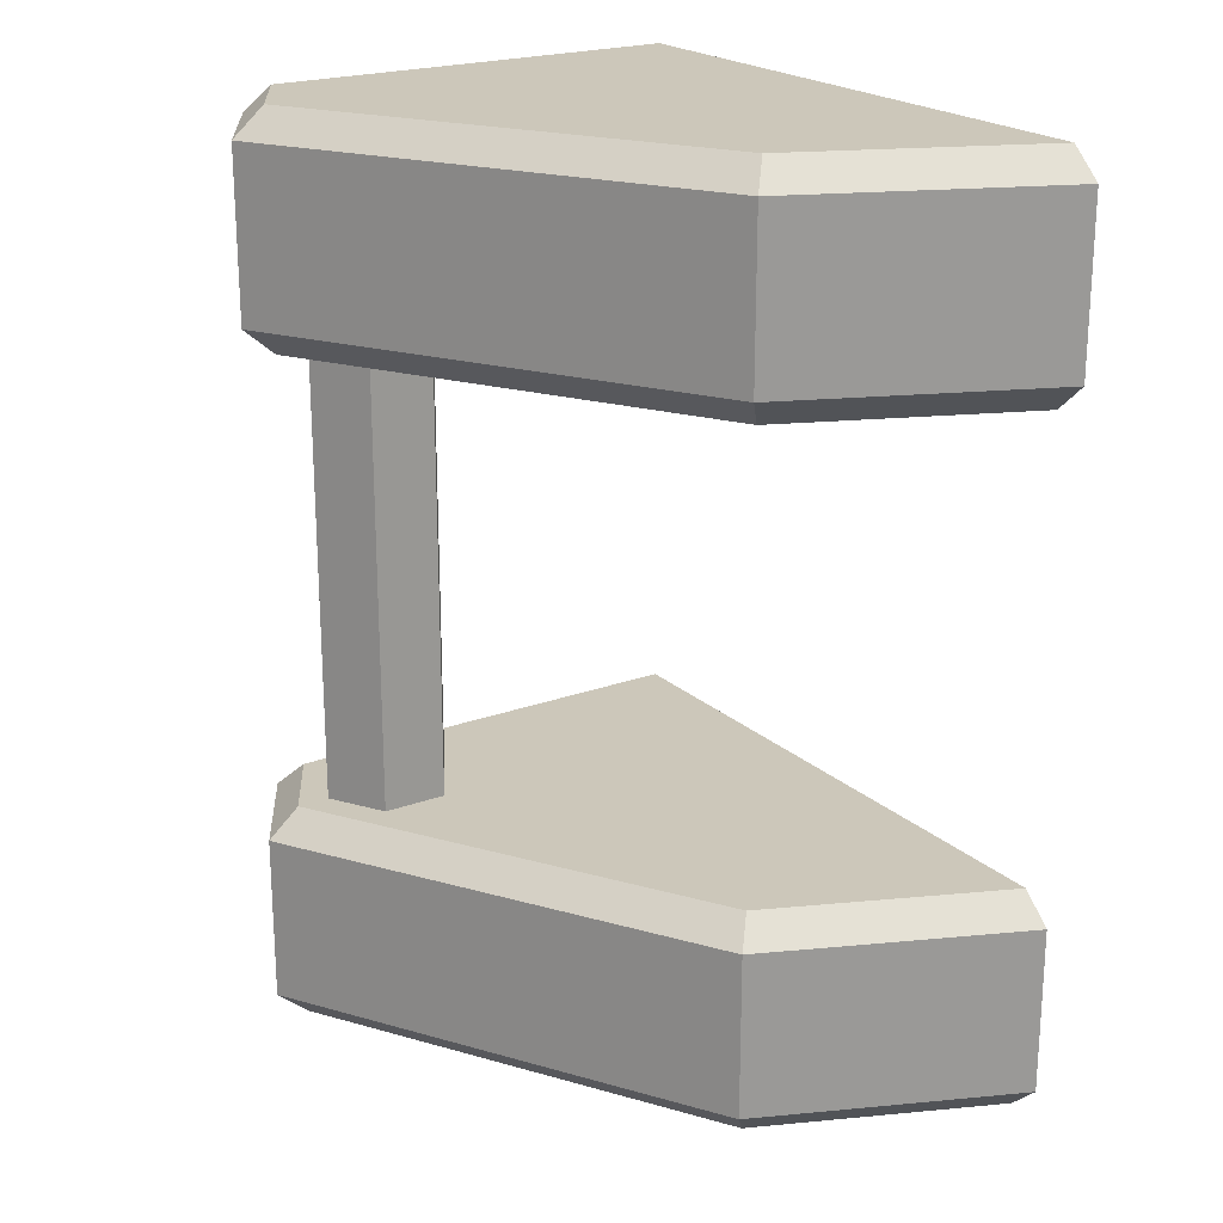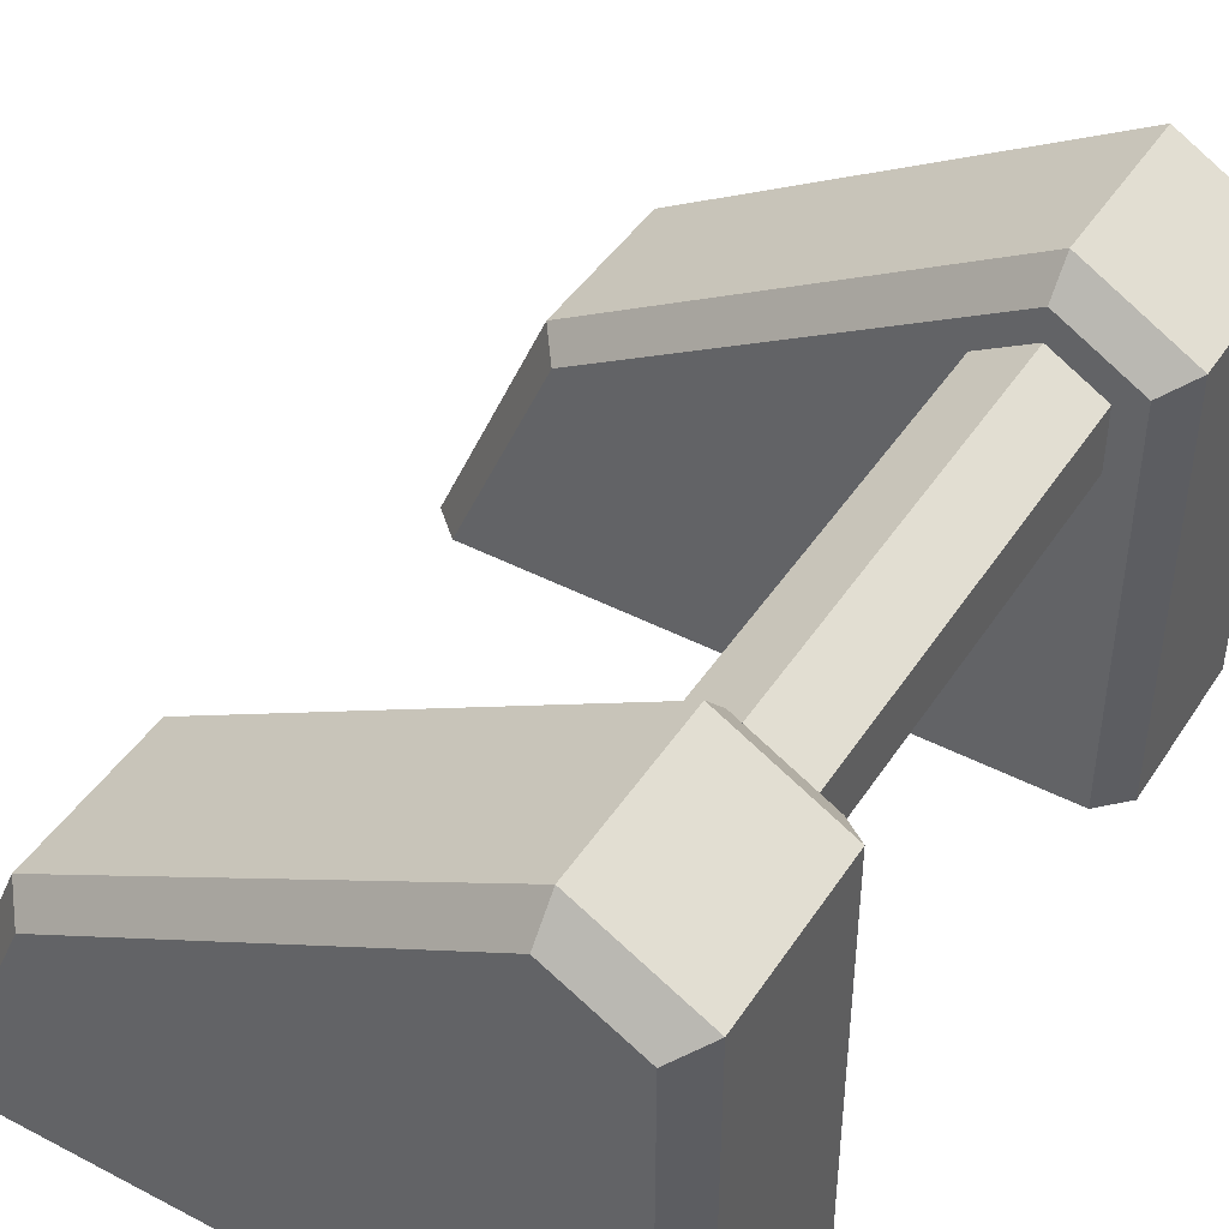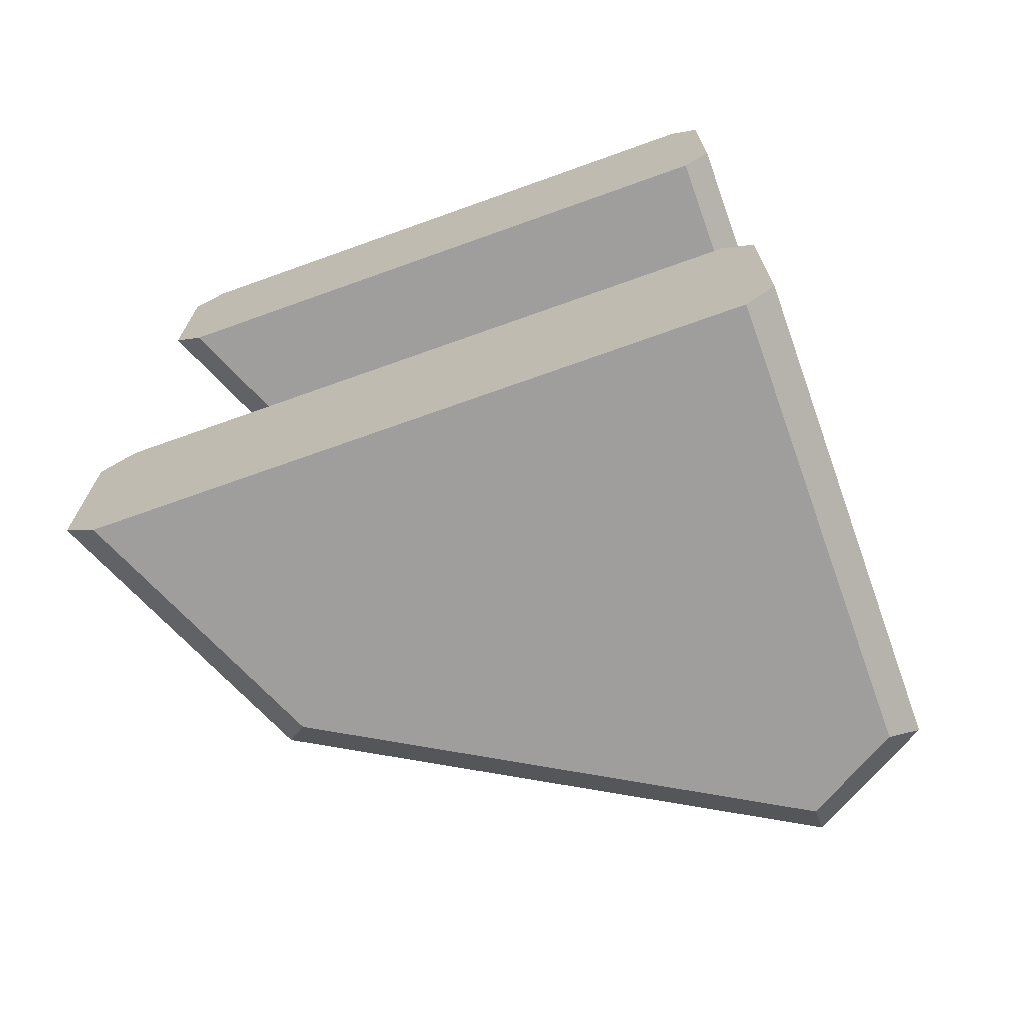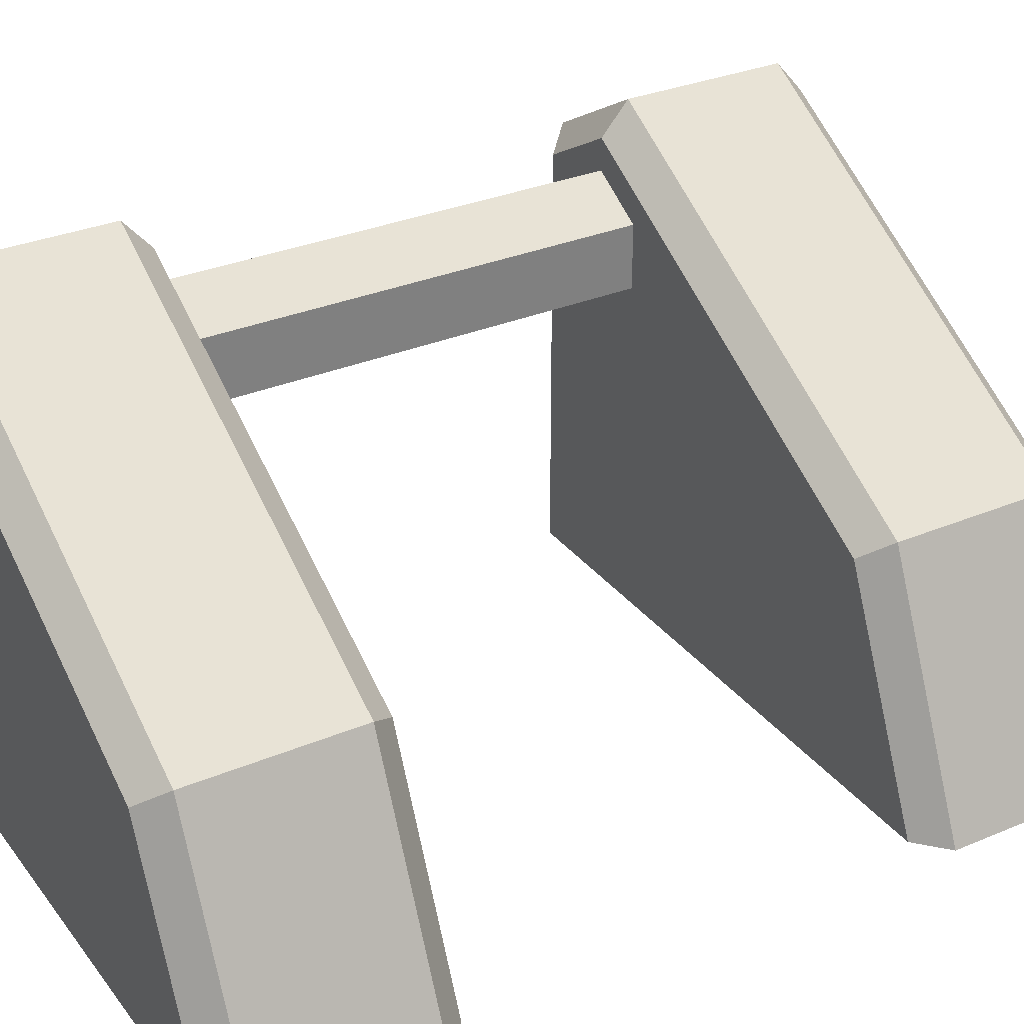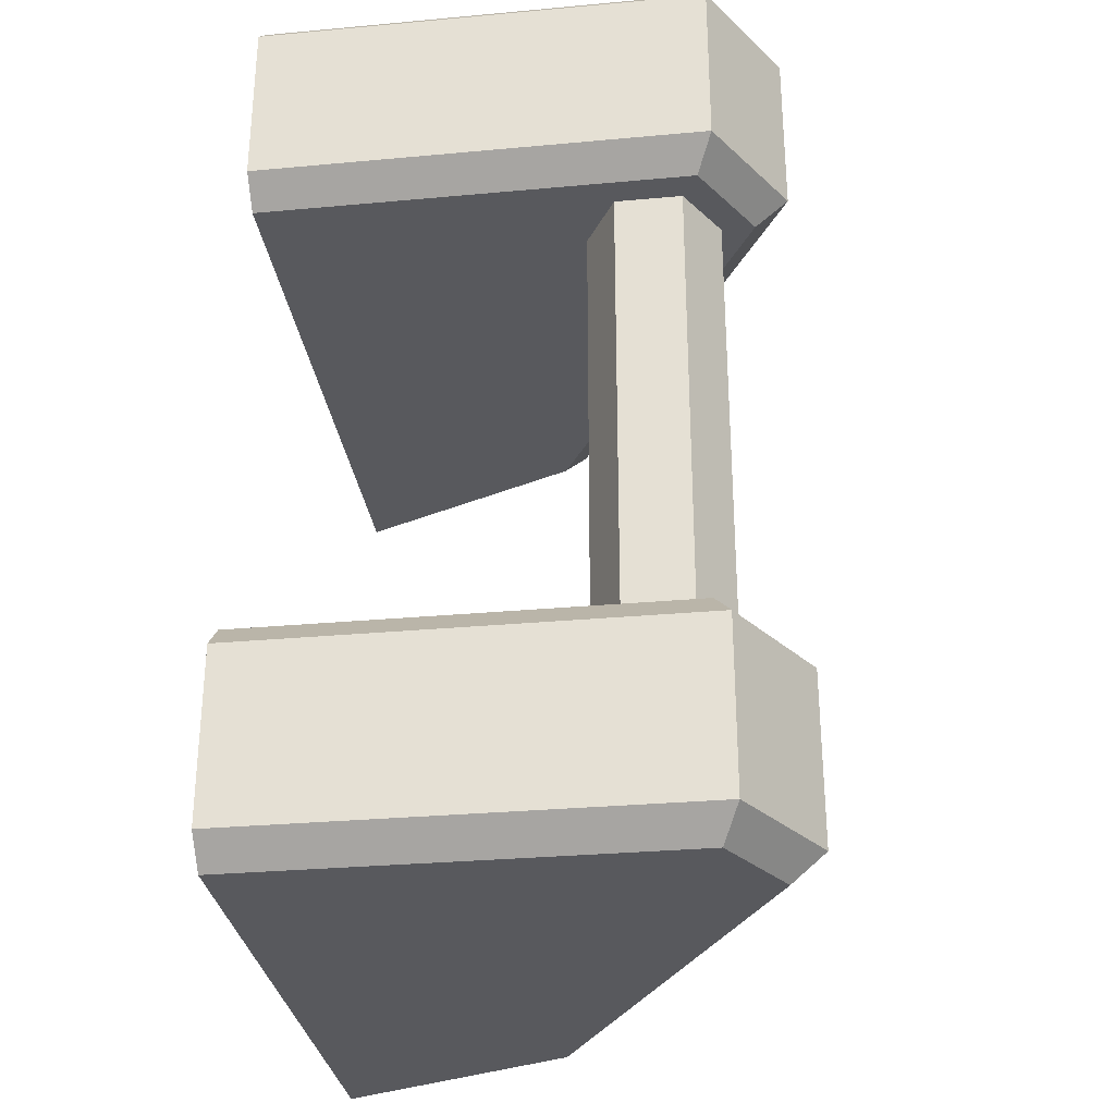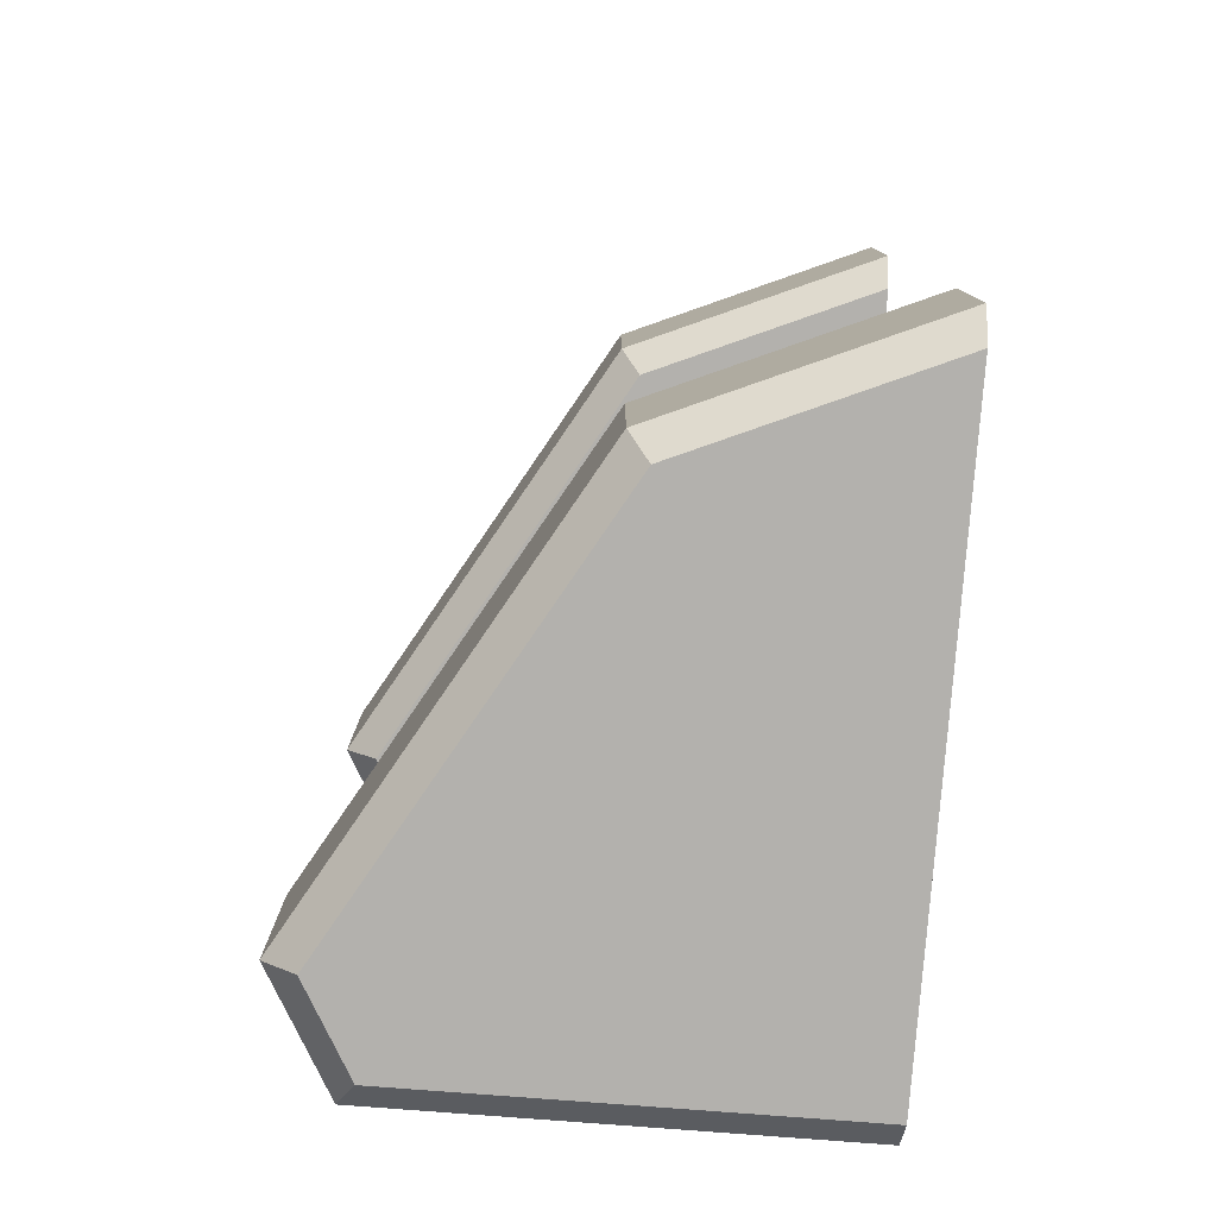
<metadata>
{"format":"obj","ext":"obj","renderer":"f3d","projection":"perspective","resolution":1024,"background":"white","views":[{"elev":21.4,"azim":-123.2,"up":"+Z"},{"elev":44.7,"azim":31.1,"up":"+Y"},{"elev":-71.1,"azim":19.7,"up":"+Z"},{"elev":31.4,"azim":-120.9,"up":"+Y"},{"elev":-30.2,"azim":97.6,"up":"+Z"},{"elev":-79.3,"azim":-94.4,"up":"+Z"}]}
</metadata>
<code>
o object1
g object1
v 0.15 0 -0.3375
v 0.1125 0 -0.3
v 0.1125 0.565 -0.3
v 0.15 0.5866 -0.3375
v 0 0.6299 -0.3
v 0 0.6732 -0.3375
v -0.5455 0.315 -0.3
v -0.5749 0.3413 -0.3375
v -0.6833 -0 -0.3
v -0.7242 0 -0.3375
v -0.5749 0.3413 -0.5625
v -0.7242 0 -0.5625
v -0.5455 0.315 -0.6
v -0.6833 0 -0.6
v 0 0.6299 -0.6
v 0.1125 0.565 -0.6
v 0.1125 0 -0.6
v 0.15 0.5866 -0.5625
v 0 0.6732 -0.5625
v 0.15 0 -0.5625
f 4 3 1
f 3 2 1
f 6 5 3
f 6 3 4
f 5 6 8
f 5 8 7
f 9 7 8
f 9 8 10
f 10 8 11
f 10 11 12
f 12 11 14
f 11 13 14
f 15 16 17
f 17 14 13
f 15 17 13
f 15 19 18
f 15 18 16
f 16 18 20
f 16 20 17
f 11 19 15
f 11 15 13
f 6 19 8
f 19 11 8
f 19 6 4
f 19 4 18
f 18 4 1
f 18 1 20
f 20 1 2
f 17 20 9
f 9 10 17
f 10 12 14
f 10 14 17
f 20 2 9
f 2 3 5
f 7 2 5
f 7 9 2
o object2
g object2
v 0.1125 0 0.3
v -0.6833 -0 0.3
v -0.7242 0 0.3375
v -0.7242 0 0.5625
v -0.6833 0 0.6
v 0.1125 0 0.6
v 0.15 0 0.5625
v 0.15 0 0.3375
v -0.5749 0.3413 0.3375
v -0.5749 0.3413 0.5625
v 0 0.6732 0.5625
v 0 0.6732 0.3375
v -0.5455 0.315 0.3
v 0 0.6299 0.3
v 0.15 0.5866 0.3375
v 0.1125 0.565 0.3
v 0.15 0.5866 0.5625
v 0.1125 0.565 0.6
v 0 0.6299 0.6
v -0.5455 0.315 0.6
f 28 27 26
f 21 28 25
f 25 24 21
f 24 23 22
f 24 22 21
f 28 26 25
f 24 30 29
f 24 29 23
f 29 30 31
f 29 31 32
f 33 29 34
f 29 32 34
f 35 36 32
f 36 34 32
f 37 35 31
f 35 32 31
f 38 37 39
f 37 31 39
f 40 39 30
f 39 31 30
f 25 40 30
f 25 30 24
f 26 38 39
f 40 26 39
f 40 25 26
f 26 27 38
f 27 37 38
f 27 28 37
f 28 35 37
f 28 21 36
f 28 36 35
f 34 36 21
f 21 22 33
f 34 21 33
f 23 29 22
f 29 33 22
o object3
g object3
v 0 0.4134 -0.5
v 0 0.4134 0.5
v -0.075 0.4567 0.5
v -0.075 0.4567 -0.5
v 0.075 0.4567 -0.5
v 0.075 0.4567 0.5
v 0.075 0.5433 -0.5
v 0.075 0.5433 0.5
v 0 0.5866 -0.5
v 0 0.5866 0.5
v -0.075 0.5433 -0.5
v -0.075 0.5433 0.5
v 0 0.5 -0.5
v 0 0.5 0.5
f 41 42 44
f 42 43 44
f 45 46 41
f 46 42 41
f 47 48 46
f 47 46 45
f 49 50 48
f 49 48 47
f 51 52 50
f 51 50 49
f 49 47 53
f 44 51 53
f 41 44 53
f 45 41 53
f 47 45 53
f 51 49 53
f 44 43 51
f 43 52 51
f 52 43 54
f 48 50 54
f 46 48 54
f 42 46 54
f 43 42 54
f 50 52 54

</code>
